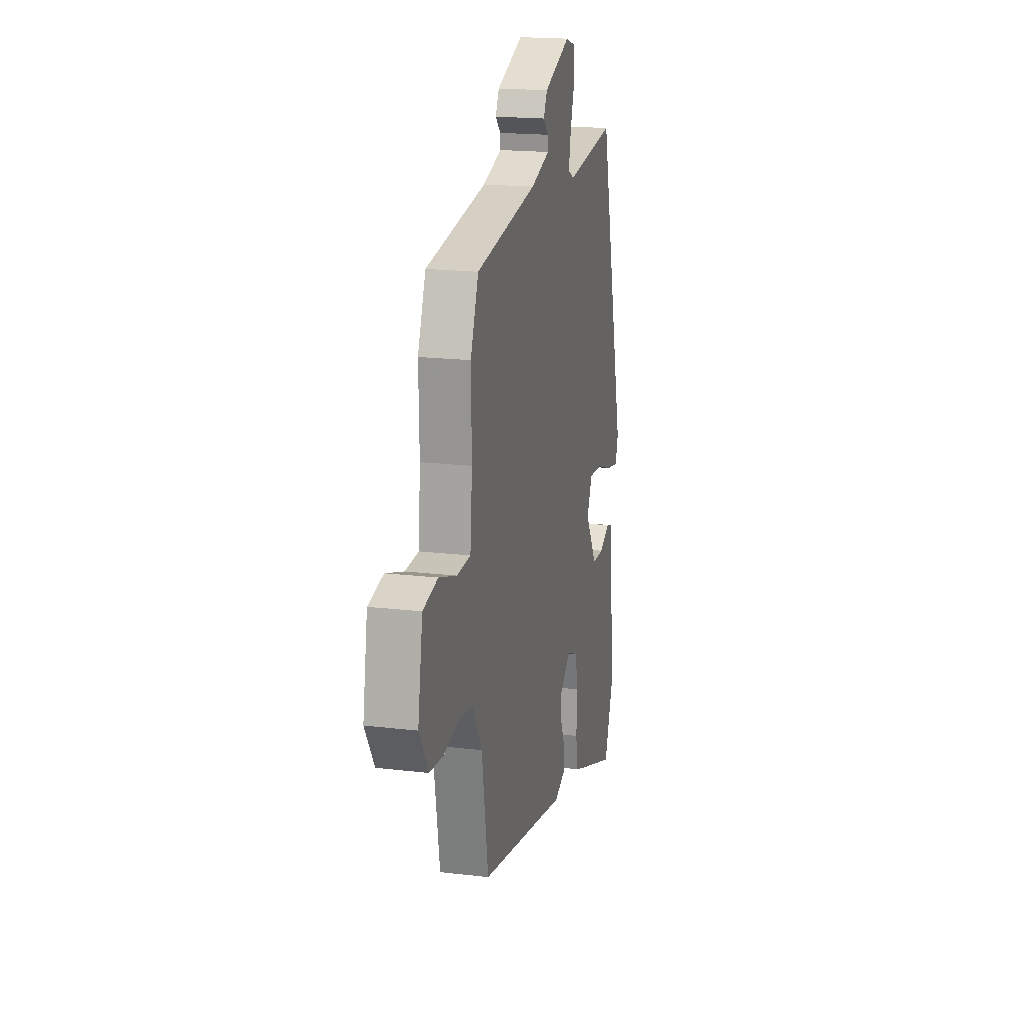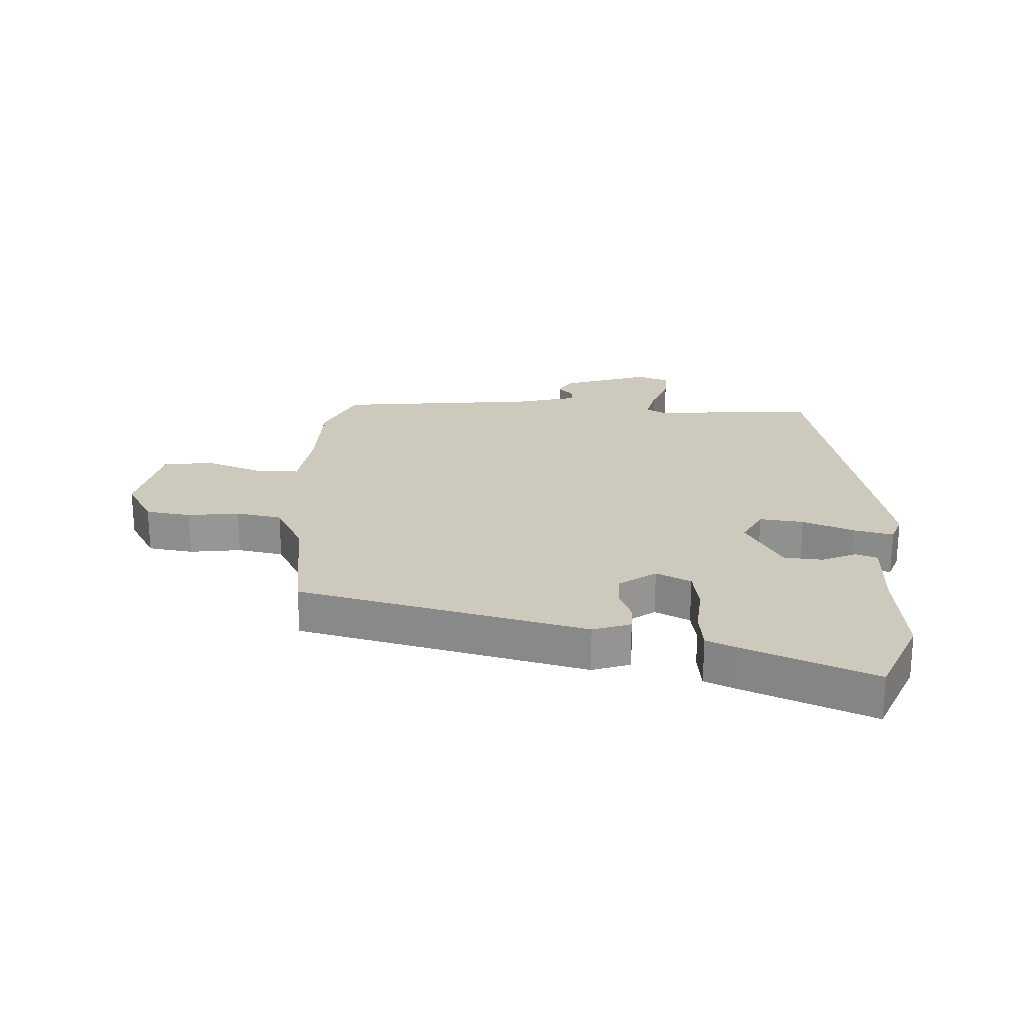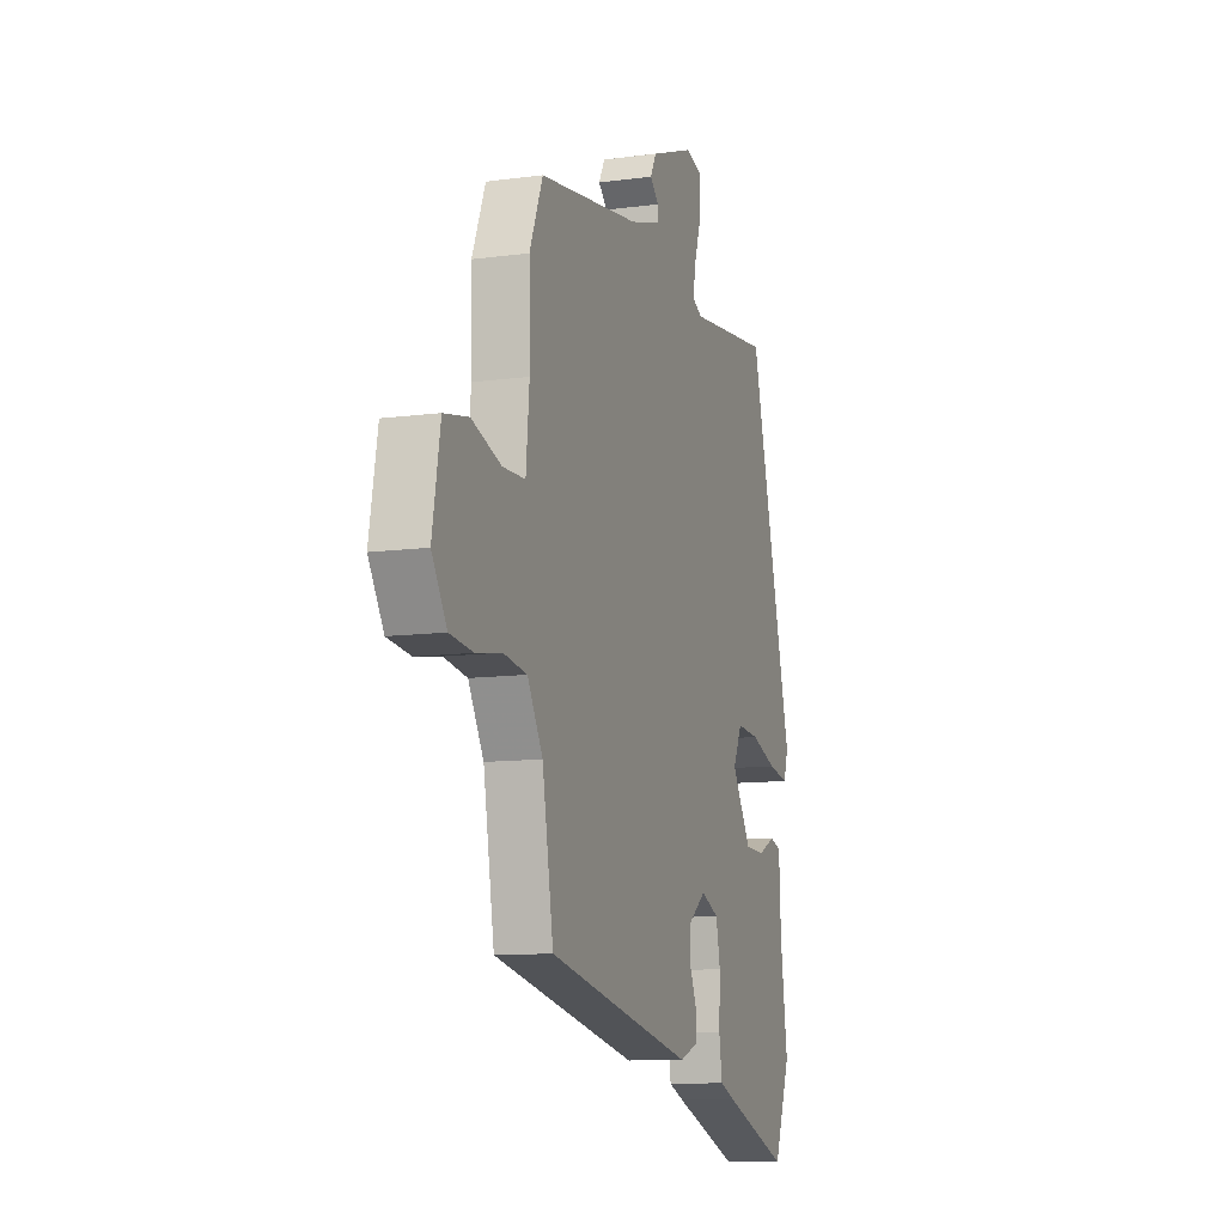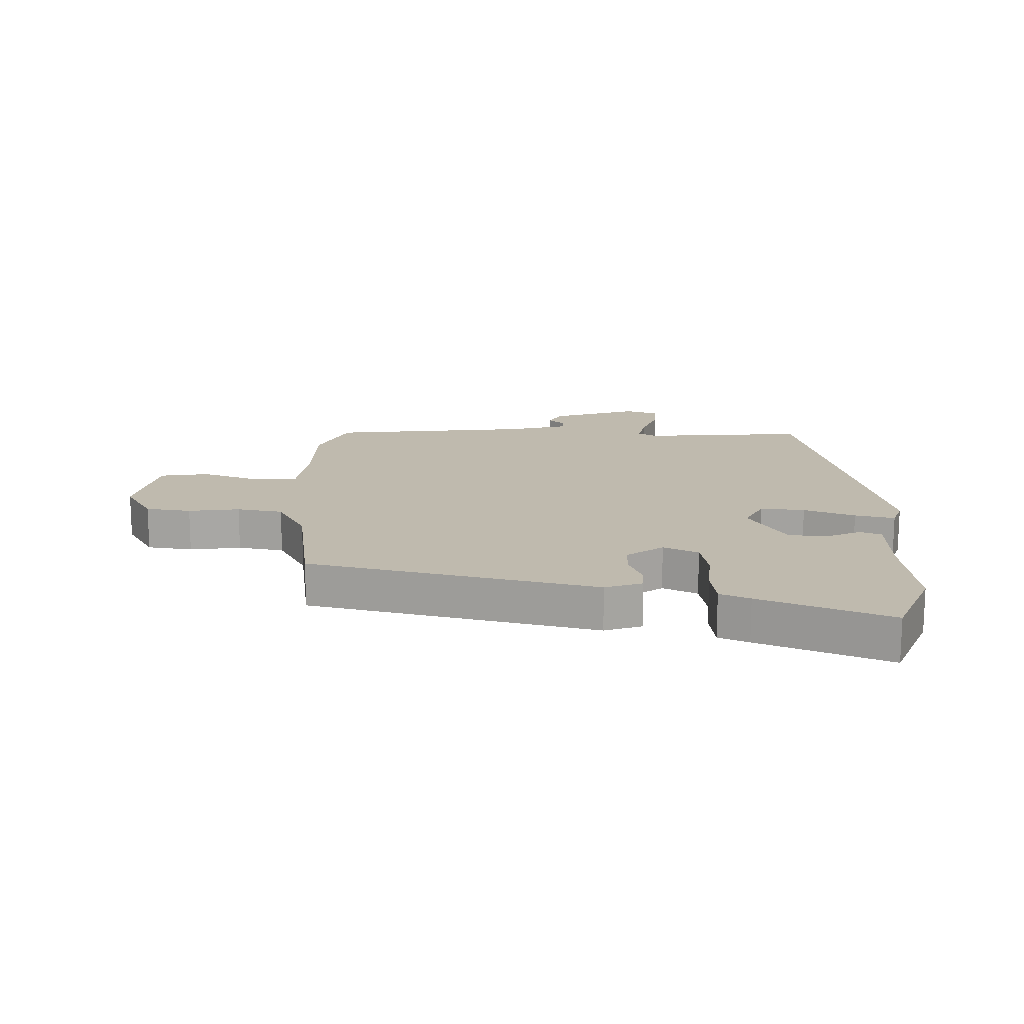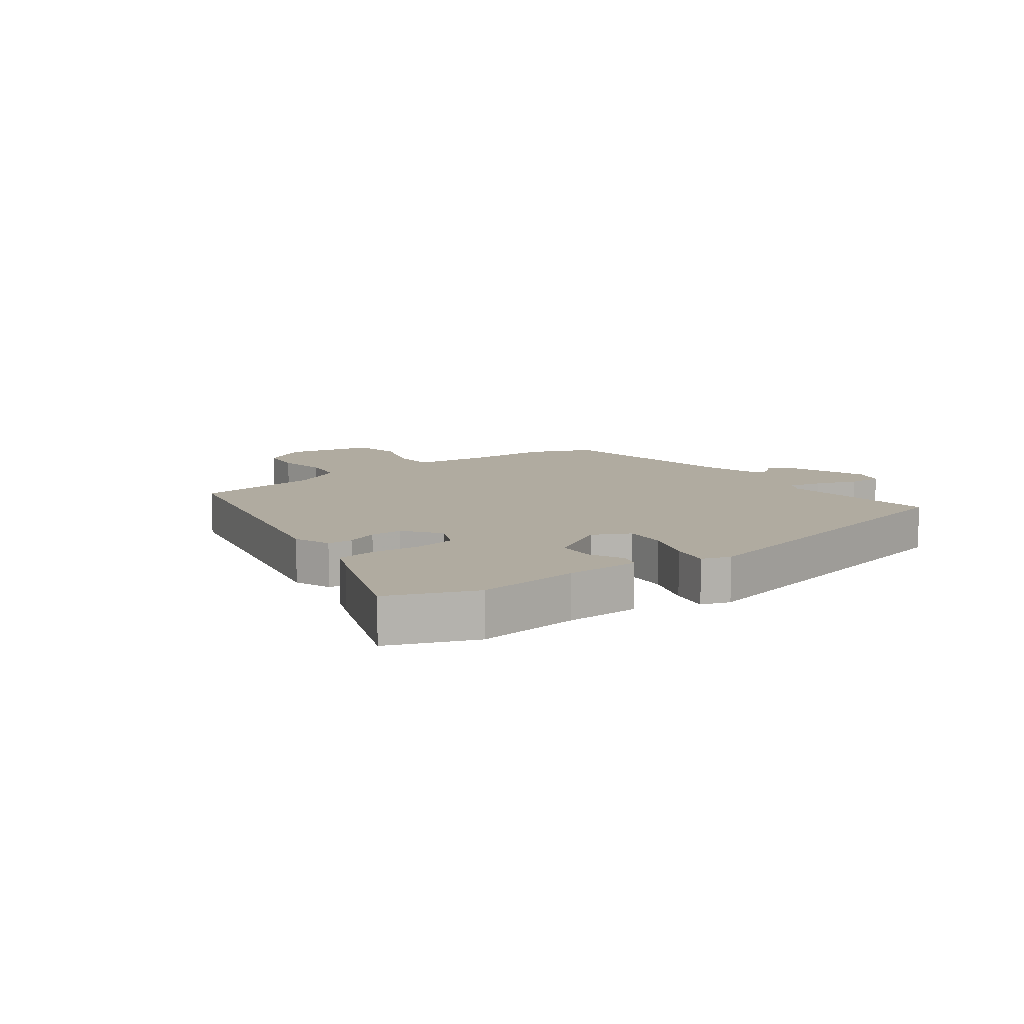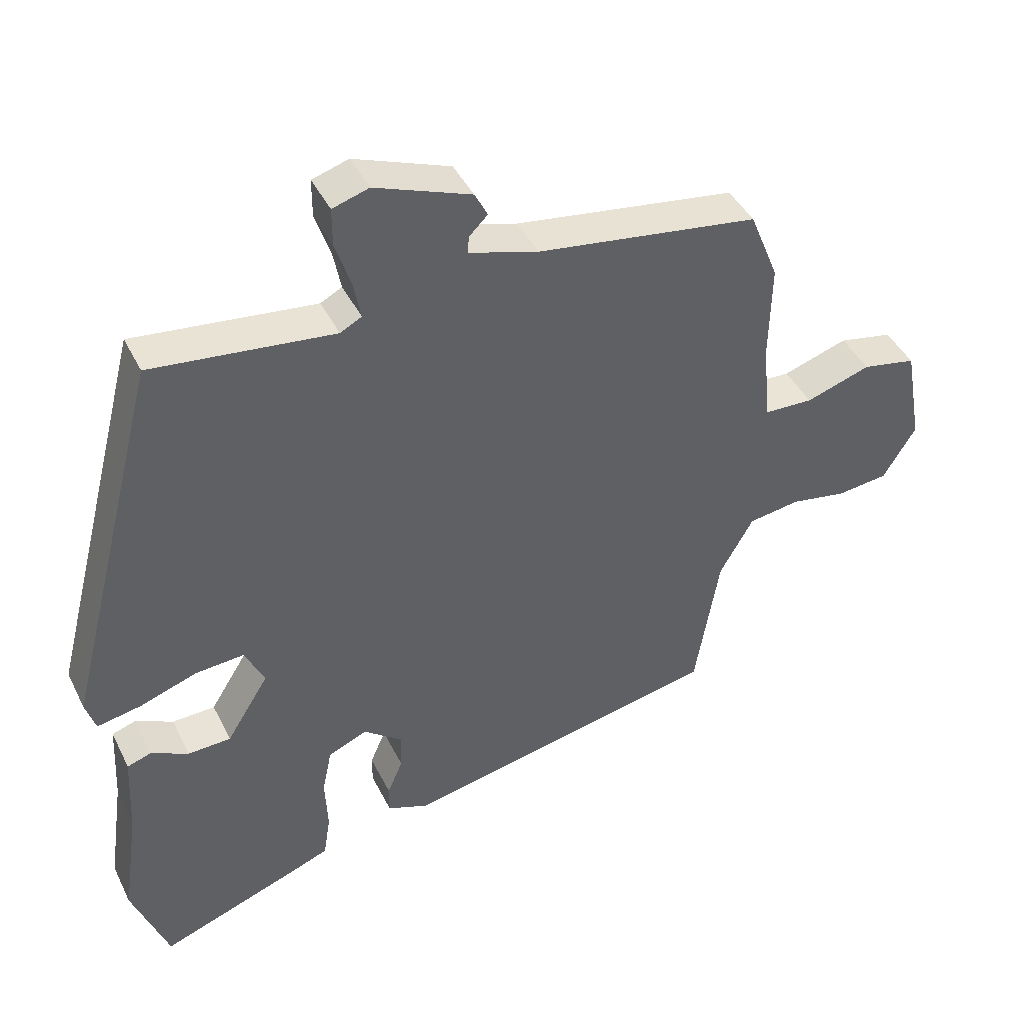
<metadata>
{"format":"obj","ext":"obj","renderer":"f3d","projection":"perspective","resolution":1024,"background":"white","views":[{"elev":18.8,"azim":102.7,"up":"+Z"},{"elev":22.7,"azim":-175.3,"up":"+Y"},{"elev":-10.6,"azim":108.7,"up":"+Z"},{"elev":15.8,"azim":-177.2,"up":"+Y"},{"elev":9.8,"azim":-125.8,"up":"+Y"},{"elev":42.5,"azim":-24.7,"up":"+Z"}]}
</metadata>
<code>
v 0.499 0.07 0.502
v 0.542 0.07 0.396
v 0.539 0.07 0.253
v 0.55 0.07 0.133
v 0.623 0.07 0.131
v 0.719 0.07 0.163
v 0.799 0.07 0.148
v 0.825 0.07 0.001
v 0.776 0.07 -0.078
v 0.701 0.07 -0.087
v 0.617 0.07 -0.073
v 0.541 0.07 -0.085
v 0.491 0.07 -0.172
v 0.455 0.07 -0.384
v -0.021 0.07 -0.484
v -0.082 0.07 -0.461
v -0.082 0.07 -0.419
v -0.059 0.07 -0.366
v -0.057 0.07 -0.312
v -0.116 0.07 -0.267
v -0.174 0.07 -0.293
v -0.188 0.07 -0.361
v -0.184 0.07 -0.443
v -0.194 0.07 -0.508
v -0.244 0.07 -0.528
v -0.459 0.07 -0.608
v -0.513 0.07 -0.466
v -0.489 0.07 -0.297
v -0.483 0.07 -0.174
v -0.447 0.07 -0.162
v -0.391 0.07 -0.189
v -0.327 0.07 -0.186
v -0.264 0.07 -0.085
v -0.293 0.07 -0.024
v -0.366 0.07 -0.03
v -0.451 0.07 -0.06
v -0.517 0.07 -0.073
v -0.532 0.07 -0.026
v -0.388 0.07 0.534
v -0.118 0.07 0.505
v -0.086 0.07 0.522
v -0.097 0.07 0.578
v -0.12 0.07 0.648
v -0.12 0.07 0.704
v -0.066 0.07 0.721
v 0.077 0.07 0.668
v 0.096 0.07 0.631
v 0.068 0.07 0.603
v 0.067 0.07 0.578
v 0.17 0.07 0.548
v 0.499 0 0.502
v 0.542 0 0.396
v 0.539 0 0.253
v 0.55 0 0.133
v 0.623 0 0.131
v 0.719 0 0.163
v 0.799 0 0.148
v 0.825 0 0.001
v 0.776 0 -0.078
v 0.701 0 -0.087
v 0.617 0 -0.073
v 0.541 0 -0.085
v 0.491 0 -0.172
v 0.455 0 -0.384
v -0.021 0 -0.484
v -0.082 0 -0.461
v -0.082 0 -0.419
v -0.059 0 -0.366
v -0.057 0 -0.312
v -0.116 0 -0.267
v -0.174 0 -0.293
v -0.188 0 -0.361
v -0.184 0 -0.443
v -0.194 0 -0.508
v -0.244 0 -0.528
v -0.459 0 -0.608
v -0.513 0 -0.466
v -0.489 0 -0.297
v -0.483 0 -0.174
v -0.447 0 -0.162
v -0.391 0 -0.189
v -0.327 0 -0.186
v -0.264 0 -0.085
v -0.293 0 -0.024
v -0.366 0 -0.03
v -0.451 0 -0.06
v -0.517 0 -0.073
v -0.532 0 -0.026
v -0.388 0 0.534
v -0.118 0 0.505
v -0.086 0 0.522
v -0.097 0 0.578
v -0.12 0 0.648
v -0.12 0 0.704
v -0.066 0 0.721
v 0.077 0 0.668
v 0.096 0 0.631
v 0.068 0 0.603
v 0.067 0 0.578
v 0.17 0 0.548
f 45 46 47 48
f 45 48 49
f 42 43 44 45
f 41 42 45 49
f 40 41 49 50
f 38 39 40
f 35 36 37 38
f 34 35 38 40
f 33 34 40 50
f 28 29 30 31
f 28 31 32
f 27 28 32
f 26 27 32
f 22 23 24 25
f 21 22 25 26
f 15 16 17 18
f 13 14 15 18
f 12 13 18 19
f 8 9 10 11
f 8 11 12
f 5 6 7 8
f 4 5 8 12
f 3 4 12 19
f 21 26 32 33
f 20 21 33 50
f 3 19 20 50
f 1 2 3 50
f 98 97 96 95
f 99 98 95
f 95 94 93 92
f 99 95 92 91
f 100 99 91 90
f 90 89 88
f 88 87 86 85
f 90 88 85 84
f 100 90 84 83
f 81 80 79 78
f 82 81 78
f 82 78 77
f 82 77 76
f 75 74 73 72
f 76 75 72 71
f 68 67 66 65
f 68 65 64 63
f 69 68 63 62
f 61 60 59 58
f 62 61 58
f 58 57 56 55
f 62 58 55 54
f 69 62 54 53
f 83 82 76 71
f 100 83 71 70
f 100 70 69 53
f 100 53 52 51
f 1 51 52 2
f 2 52 53 3
f 3 53 54 4
f 4 54 55 5
f 5 55 56 6
f 6 56 57 7
f 7 57 58 8
f 8 58 59 9
f 9 59 60 10
f 10 60 61 11
f 11 61 62 12
f 12 62 63 13
f 13 63 64 14
f 14 64 65 15
f 15 65 66 16
f 16 66 67 17
f 17 67 68 18
f 18 68 69 19
f 19 69 70 20
f 20 70 71 21
f 21 71 72 22
f 22 72 73 23
f 23 73 74 24
f 24 74 75 25
f 25 75 76 26
f 26 76 77 27
f 27 77 78 28
f 28 78 79 29
f 29 79 80 30
f 30 80 81 31
f 31 81 82 32
f 32 82 83 33
f 33 83 84 34
f 34 84 85 35
f 35 85 86 36
f 36 86 87 37
f 37 87 88 38
f 38 88 89 39
f 39 89 90 40
f 40 90 91 41
f 41 91 92 42
f 42 92 93 43
f 43 93 94 44
f 44 94 95 45
f 45 95 96 46
f 46 96 97 47
f 47 97 98 48
f 48 98 99 49
f 49 99 100 50
f 50 100 51 1

</code>
